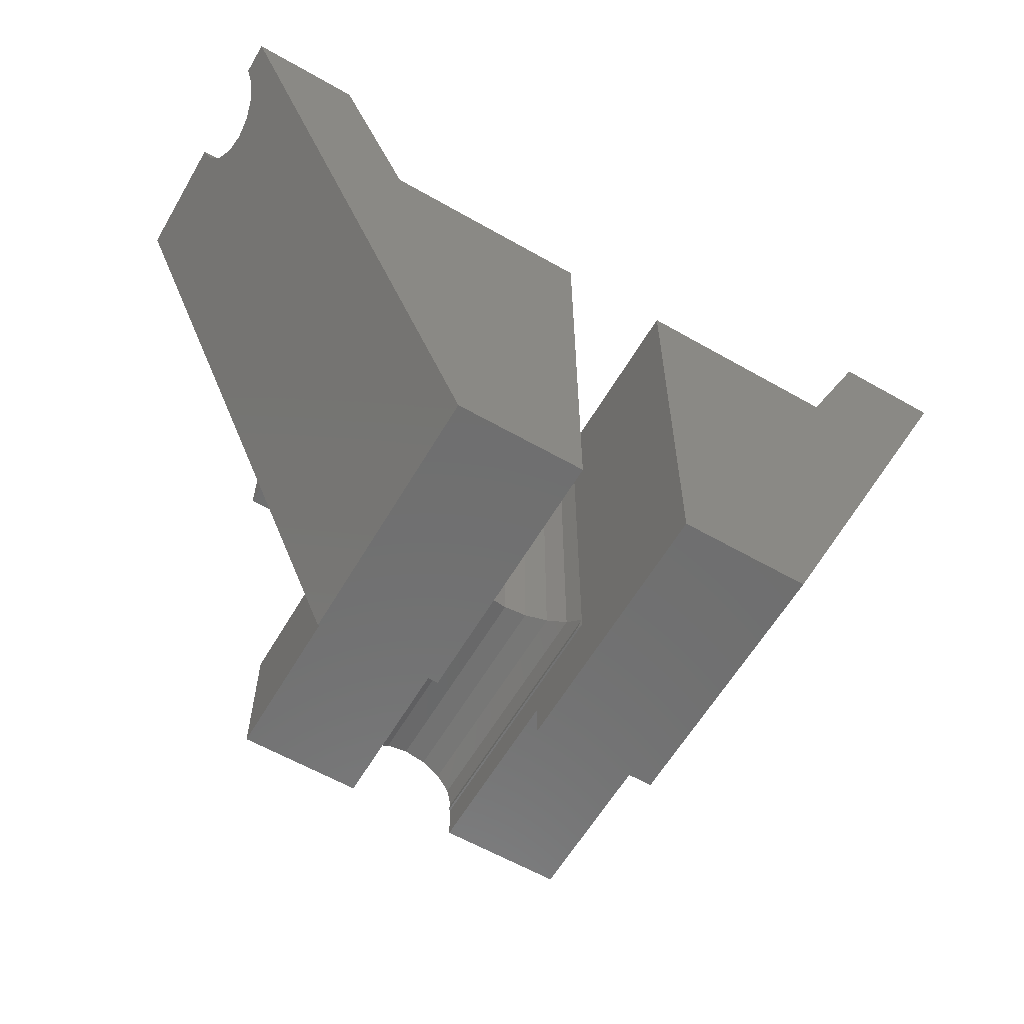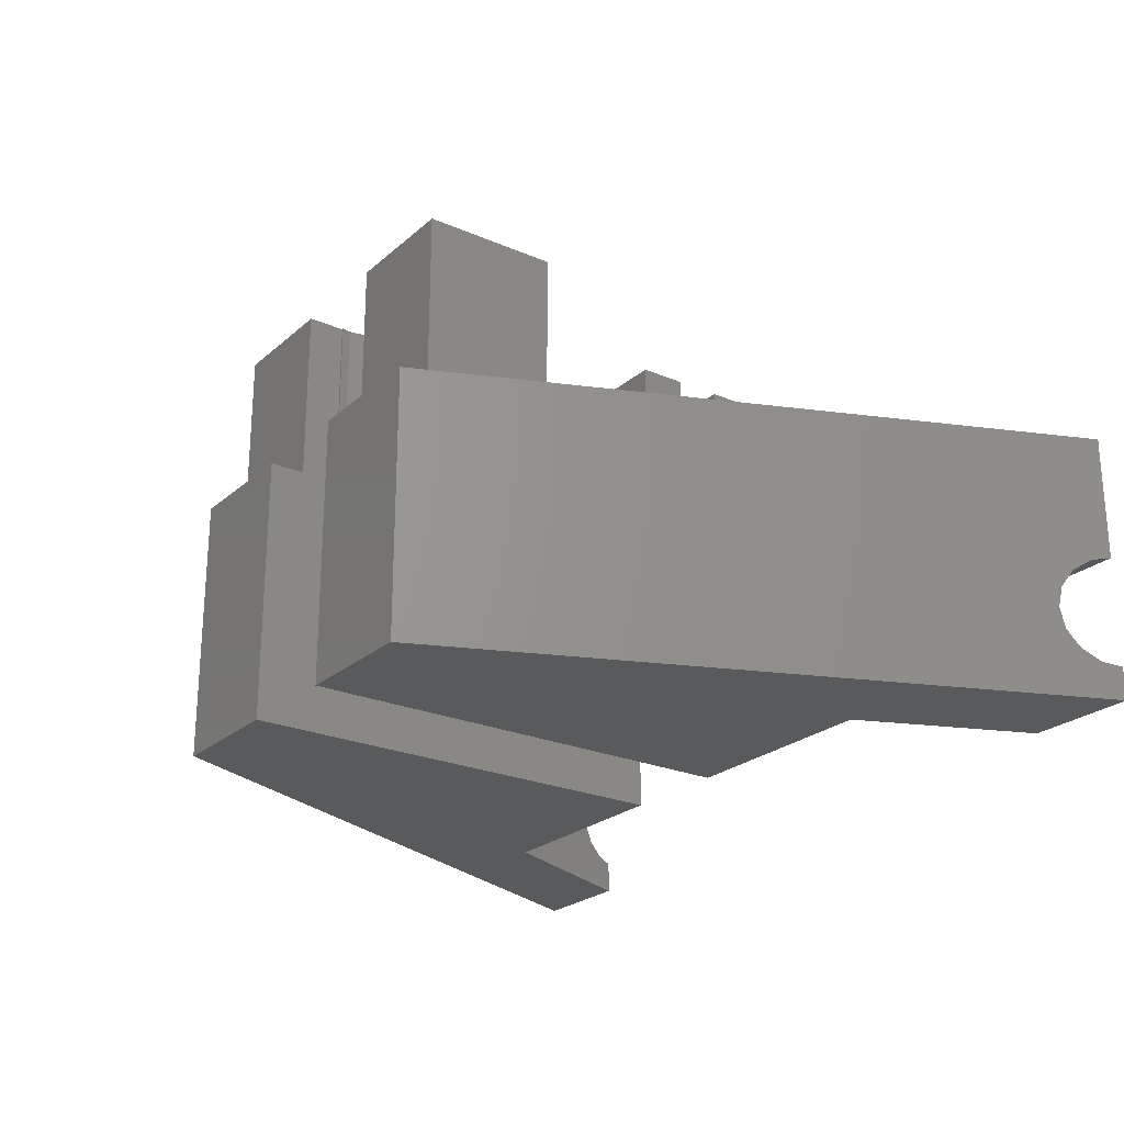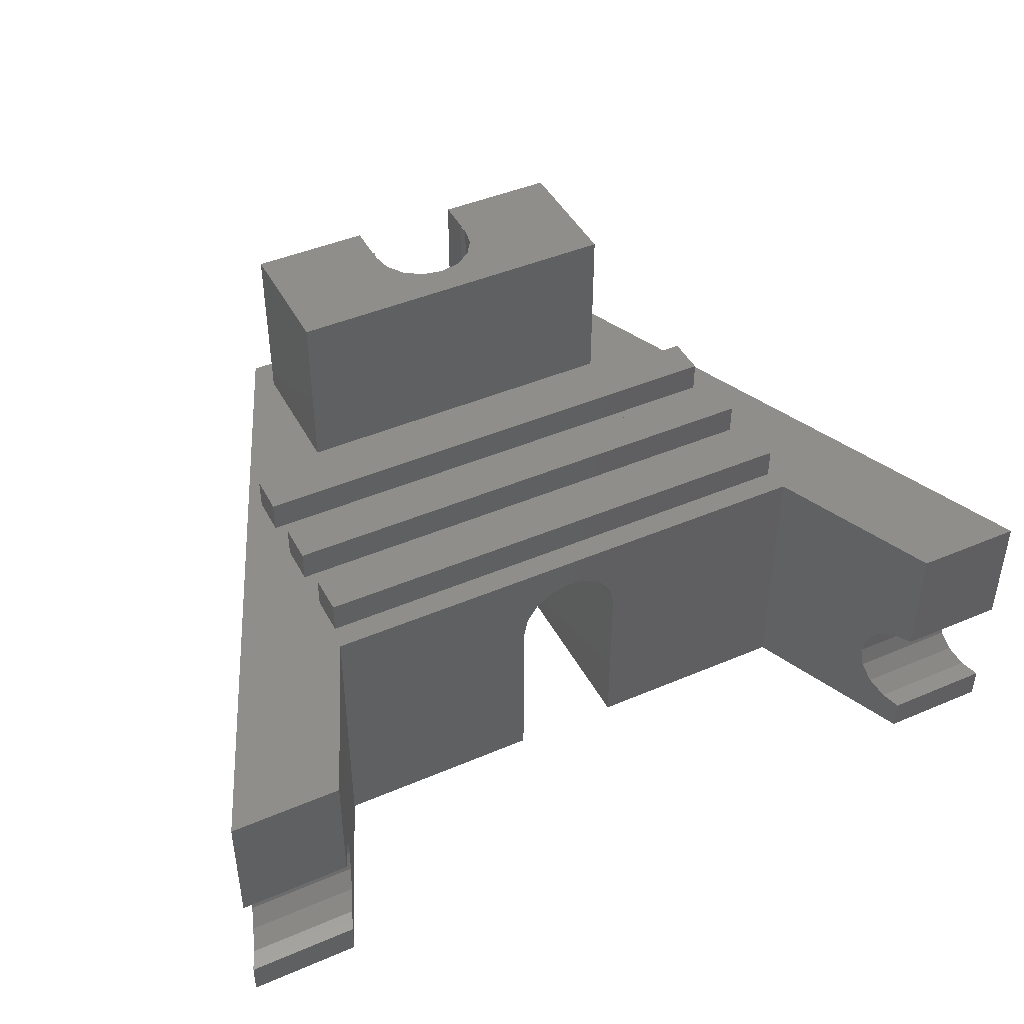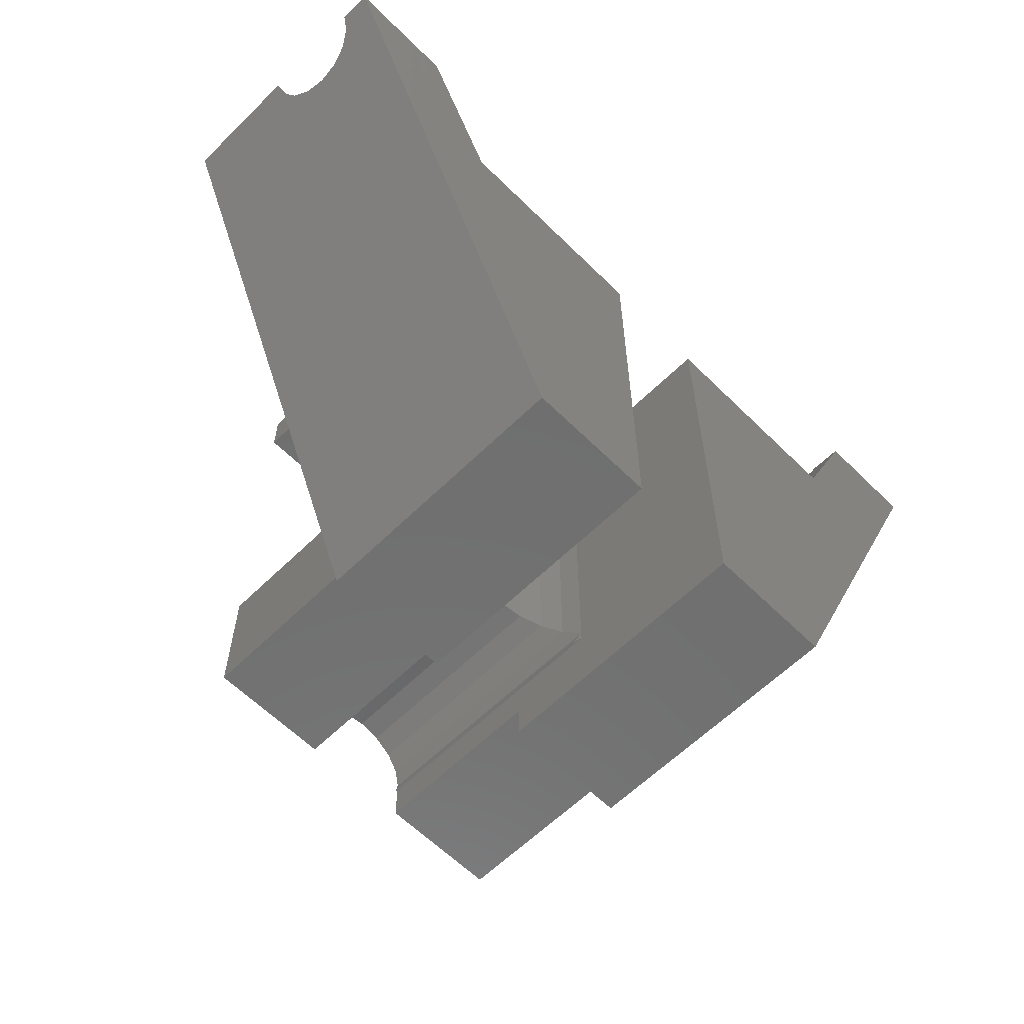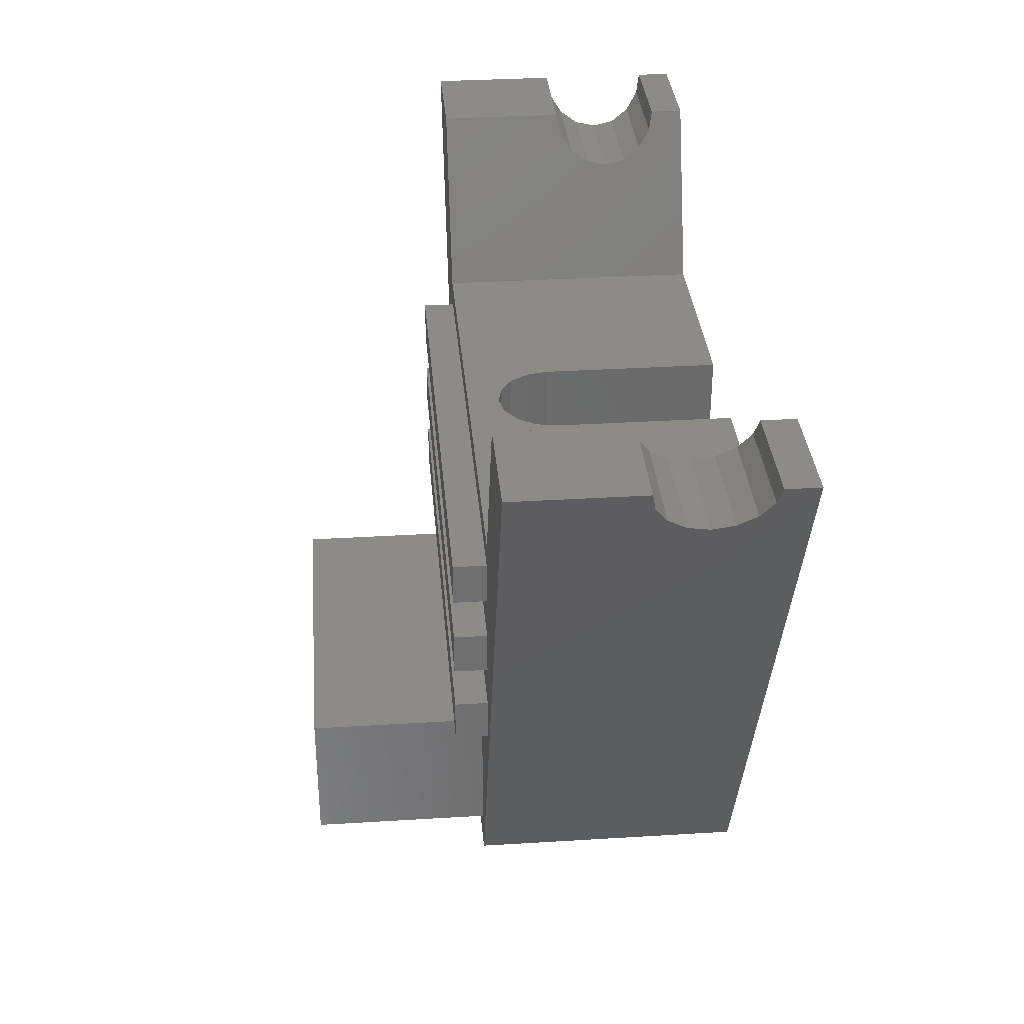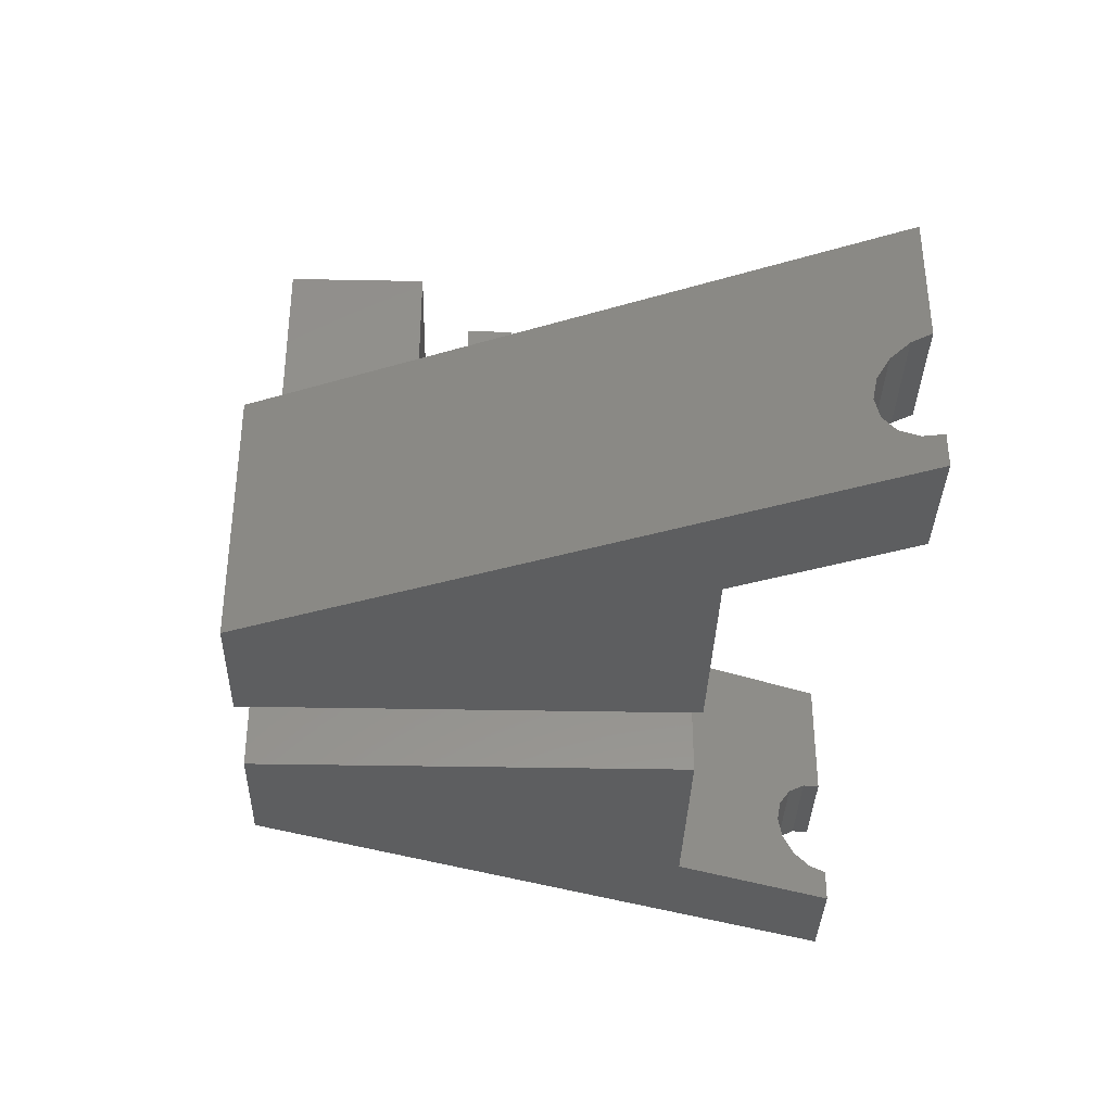
<metadata>
{"format":"stl","ext":"stl","renderer":"f3d","projection":"perspective","resolution":1024,"background":"white","views":[{"elev":-60.6,"azim":149.7,"up":"+Y"},{"elev":-23.9,"azim":54.5,"up":"+Z"},{"elev":44.3,"azim":153.5,"up":"+Z"},{"elev":-61.2,"azim":134.9,"up":"+Y"},{"elev":33.6,"azim":85.2,"up":"+Y"},{"elev":-35.1,"azim":88.5,"up":"+Z"}]}
</metadata>
<code>
# stl→obj: 129 verts, 254 faces
v -24.5 31.85 0
v -10 -1.9 0
v -24.5 31.85 1.78
v -24.07 30.85 1.978
v -10 -1.9 14.5
v -24.5 31.85 7.72
v -24.5 31.85 14.5
v -24.07 30.85 7.522
v -23.65 29.88 6.871
v -23.37 29.23 5.898
v -23.28 29 4.75
v -23.37 29.23 3.602
v -23.65 29.88 2.629
v -18.5 31.85 0
v -14.5 22.6 0
v -3 22.6 0
v -3 -1.9 0
v -18.5 31.85 1.78
v -18.07 30.85 1.978
v -17.65 29.88 2.629
v -17.37 29.23 3.602
v -17.27 29 4.75
v -17.37 29.23 5.898
v -17.65 29.88 6.871
v -18.07 30.85 7.522
v -18.5 31.85 7.72
v -18.5 31.85 14.5
v -14.25 10 14.5
v -14.25 21.25 14.5
v 14.5 22.6 14.5
v -14.5 22.6 14.5
v -14.25 16.75 14.5
v 14.25 16.75 14.5
v 14.25 19 14.5
v -3 -1.9 14.5
v -9.5 0 14.5
v -14.25 19 14.5
v 10 -1.9 14.5
v 9.5 7.25 14.5
v 9.5 0 14.5
v 3 -1.9 14.5
v -14.25 14.5 14.5
v 14.25 21.25 14.5
v -14.25 12.25 14.5
v 24.5 31.85 14.5
v 14.25 10 14.5
v 14.25 12.25 14.5
v 14.25 14.5 14.5
v 18.5 31.85 14.5
v 3 0 14.5
v -3 0 14.5
v -9.5 7.25 14.5
v -3 2 9.75
v -3 22.6 9.75
v -3 2.5 9.75
v -3 2 24
v -3 0 24
v 0 22.6 12.75
v 3 22.6 0
v 14.5 22.6 0
v -1.148 22.6 12.52
v -2.772 22.6 10.9
v -2.121 22.6 11.87
v 3 22.6 9.75
v 2.772 22.6 10.9
v 2.121 22.6 11.87
v 1.148 22.6 12.52
v 18.07 30.85 1.978
v 18.5 31.85 0
v 17.65 29.88 2.629
v 18.5 31.85 7.72
v 18.07 30.85 7.522
v 17.65 29.88 6.871
v 17.37 29.23 5.898
v 17.27 29 4.75
v 17.37 29.23 3.602
v 18.5 31.85 1.78
v 24.5 31.85 7.72
v 10 -1.9 0
v 24.5 31.85 0
v 24.07 30.85 1.978
v 24.5 31.85 1.78
v 23.37 29.23 3.602
v 23.65 29.88 2.629
v 23.28 29 4.75
v 23.37 29.23 5.898
v 23.65 29.88 6.871
v 24.07 30.85 7.522
v 3 -1.9 0
v 3 0 24
v 3 2 24
v 3 2 9.75
v 3 2.5 9.75
v 9.5 0 24
v 9.5 7.25 24
v -9.5 7.25 24
v -9.5 0 24
v -14.25 10 16.25
v -14.25 12.25 16.25
v 14.25 10 16.25
v 14.25 12.25 16.25
v -14.25 14.5 16.25
v -14.25 16.75 16.25
v 14.25 14.5 16.25
v 14.25 16.75 16.25
v -14.25 19 16.25
v -14.25 21.25 16.25
v 14.25 19 16.25
v 14.25 21.25 16.25
v -2.901 2 24
v -3 2.5 24
v -2.772 3.648 24
v -2.121 4.621 24
v -1.148 5.272 24
v 0 5.5 24
v 1.148 5.272 24
v 2.121 4.621 24
v 2.772 3.648 24
v 3 2.5 24
v 2.901 2 24
v -2.901 2 10.25
v -2.772 3.648 10.9
v -2.121 4.621 11.87
v -1.148 5.272 12.52
v 0 5.5 12.75
v 1.148 5.272 12.52
v 2.121 4.621 11.87
v 2.772 3.648 10.9
v 2.901 2 10.25
f 1 2 3
f 4 2 5
f 6 5 7
f 8 5 6
f 9 5 8
f 10 5 9
f 11 5 10
f 12 5 11
f 13 5 12
f 3 2 4
f 4 5 13
f 1 14 2
f 2 14 15
f 2 15 16
f 2 16 17
f 1 3 14
f 14 3 18
f 4 19 18
f 3 4 18
f 13 20 19
f 4 13 19
f 21 20 12
f 12 20 13
f 22 21 11
f 11 21 12
f 22 11 23
f 23 11 10
f 23 10 24
f 24 10 9
f 24 9 25
f 25 9 8
f 25 8 26
f 26 8 6
f 6 7 26
f 26 7 27
f 28 7 5
f 29 30 31
f 32 33 34
f 35 36 5
f 32 37 27
f 38 39 40
f 38 40 41
f 42 32 27
f 27 7 28
f 29 43 30
f 27 28 44
f 45 46 38
f 45 47 46
f 27 44 42
f 44 47 48
f 45 49 33
f 45 48 47
f 31 27 29
f 49 30 43
f 33 49 34
f 50 41 40
f 37 29 27
f 51 36 35
f 48 42 44
f 43 34 49
f 33 48 45
f 34 37 32
f 46 39 38
f 46 52 39
f 52 5 36
f 52 28 5
f 46 28 52
f 5 2 17
f 35 5 17
f 51 35 53
f 16 54 55
f 17 16 53
f 53 16 55
f 56 57 53
f 57 51 53
f 35 17 53
f 15 31 16
f 58 31 30
f 59 30 60
f 61 31 58
f 62 31 63
f 64 65 30
f 65 66 30
f 63 31 61
f 66 67 30
f 67 58 30
f 54 31 62
f 16 31 54
f 64 30 59
f 15 14 18
f 20 15 19
f 19 15 18
f 21 15 20
f 22 15 21
f 23 15 22
f 24 15 23
f 27 15 24
f 27 24 25
f 27 25 26
f 31 15 27
f 68 69 70
f 71 30 49
f 72 30 71
f 73 30 72
f 74 30 73
f 75 30 74
f 60 30 76
f 60 76 70
f 60 70 69
f 77 69 68
f 76 30 75
f 71 49 78
f 78 49 45
f 38 79 80
f 81 38 80
f 82 81 80
f 83 38 84
f 85 38 83
f 86 38 85
f 87 38 86
f 88 38 87
f 78 38 88
f 45 38 78
f 81 84 38
f 41 89 79
f 38 41 79
f 50 90 91
f 50 91 92
f 50 92 41
f 93 64 59
f 93 59 92
f 92 59 89
f 92 89 41
f 90 50 40
f 94 90 40
f 94 40 39
f 95 94 39
f 52 96 39
f 39 96 95
f 36 97 52
f 52 97 96
f 97 36 51
f 57 97 51
f 28 98 44
f 44 98 99
f 98 28 46
f 100 98 46
f 100 46 47
f 101 100 47
f 44 99 47
f 47 99 101
f 42 102 32
f 32 102 103
f 102 42 48
f 104 102 48
f 104 48 33
f 105 104 33
f 32 103 33
f 33 103 105
f 37 106 29
f 29 106 107
f 106 37 34
f 108 106 34
f 108 34 43
f 109 108 43
f 29 107 43
f 43 107 109
f 96 97 57
f 110 96 56
f 56 96 57
f 111 96 110
f 112 96 111
f 113 96 112
f 114 96 113
f 115 96 114
f 95 96 115
f 95 115 116
f 94 116 117
f 94 117 118
f 94 118 119
f 91 119 120
f 94 119 91
f 94 91 90
f 95 116 94
f 121 110 56
f 53 121 56
f 55 121 53
f 122 112 111
f 55 122 111
f 54 62 122
f 55 54 122
f 111 110 121
f 55 111 121
f 62 63 123
f 122 62 123
f 61 124 63
f 63 124 123
f 58 125 61
f 61 125 124
f 67 126 58
f 58 126 125
f 66 127 67
f 67 127 126
f 65 128 66
f 66 128 127
f 64 93 65
f 65 93 128
f 89 59 79
f 79 59 60
f 79 60 69
f 79 69 80
f 69 77 80
f 80 77 82
f 81 82 77
f 68 81 77
f 84 81 68
f 70 84 68
f 84 70 83
f 83 70 76
f 83 76 85
f 85 76 75
f 86 85 74
f 74 85 75
f 87 86 73
f 73 86 74
f 88 87 72
f 72 87 73
f 78 88 71
f 71 88 72
f 119 93 120
f 120 93 129
f 93 92 129
f 119 118 93
f 93 118 128
f 92 91 120
f 129 92 120
f 99 98 100
f 101 99 100
f 103 102 104
f 105 103 104
f 107 106 108
f 109 107 108
f 118 117 128
f 128 117 127
f 127 117 116
f 126 127 116
f 126 116 115
f 125 126 115
f 125 115 114
f 124 125 114
f 124 114 113
f 123 124 113
f 123 113 112
f 122 123 112

</code>
